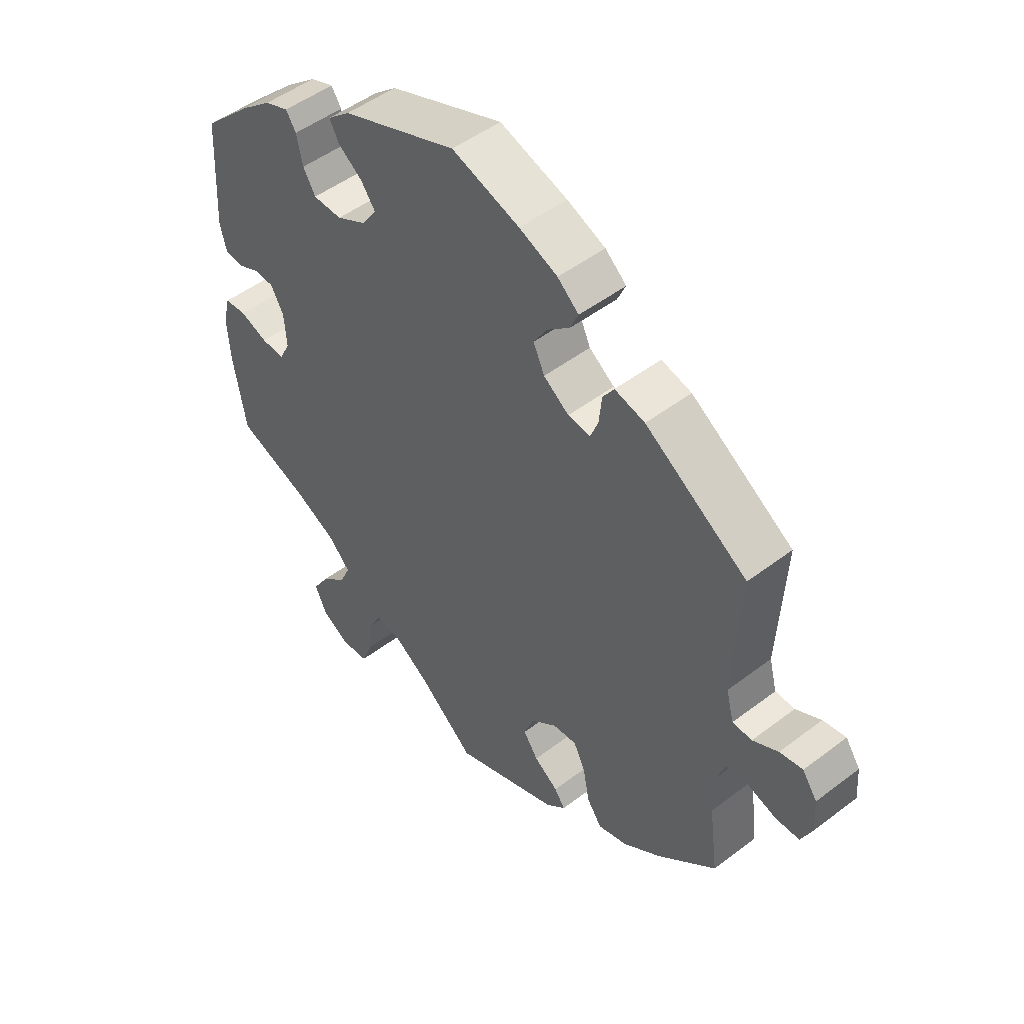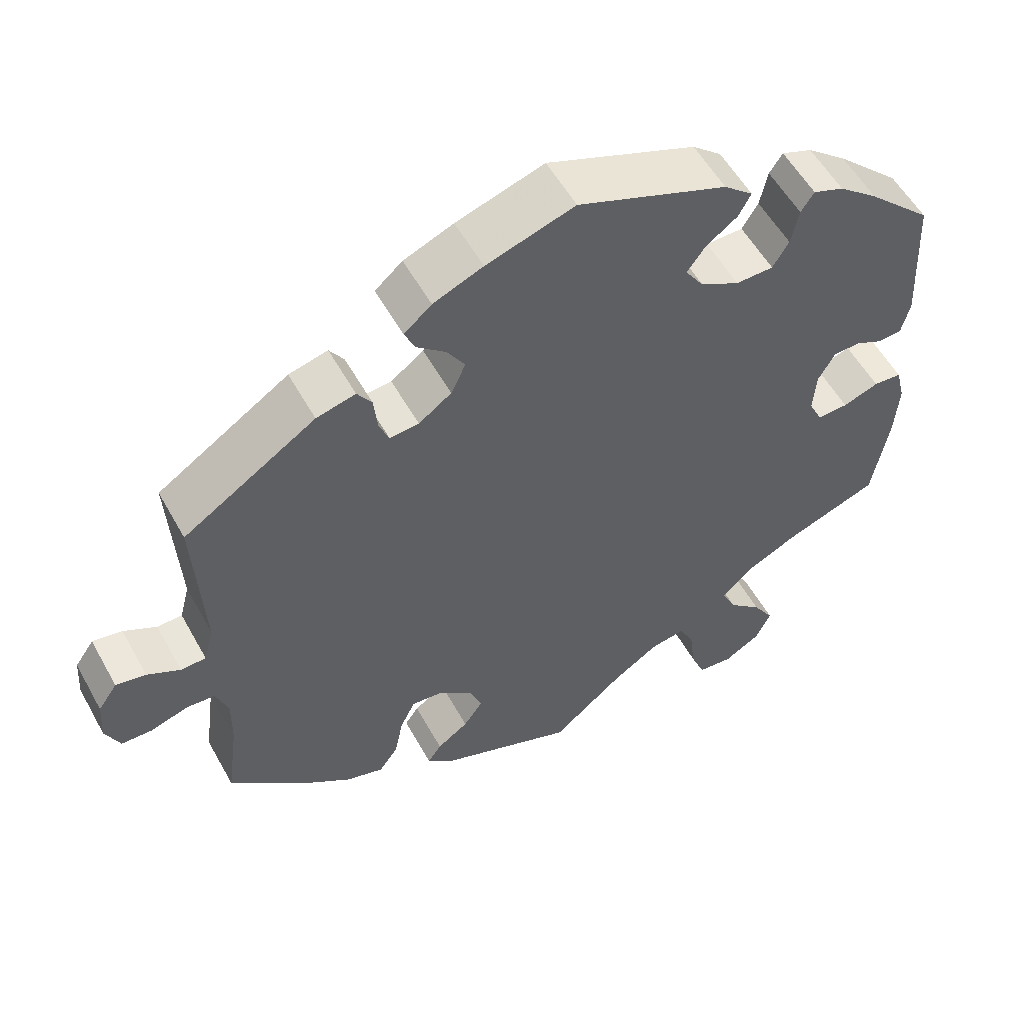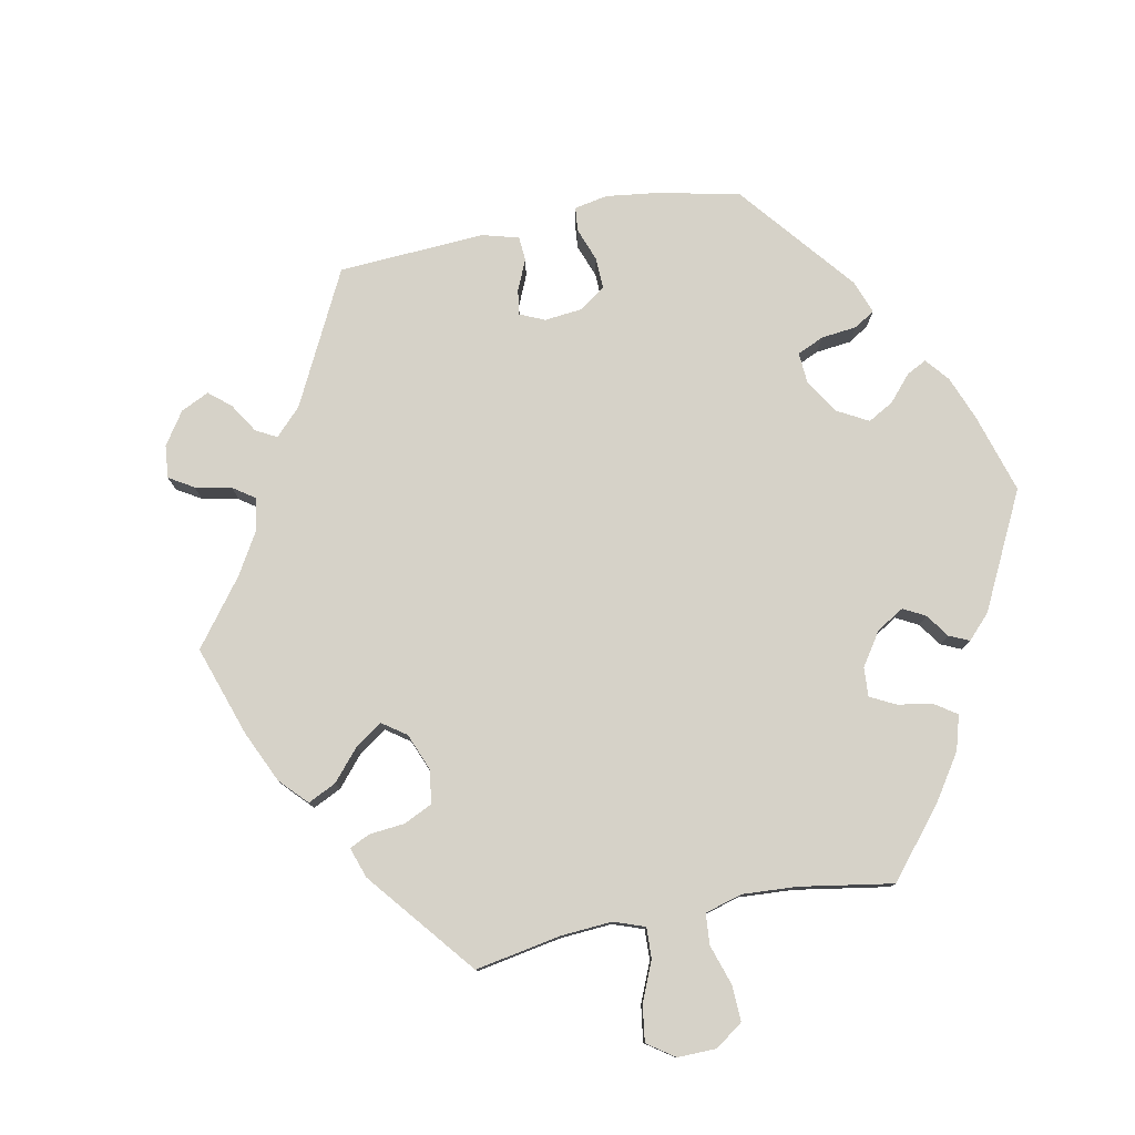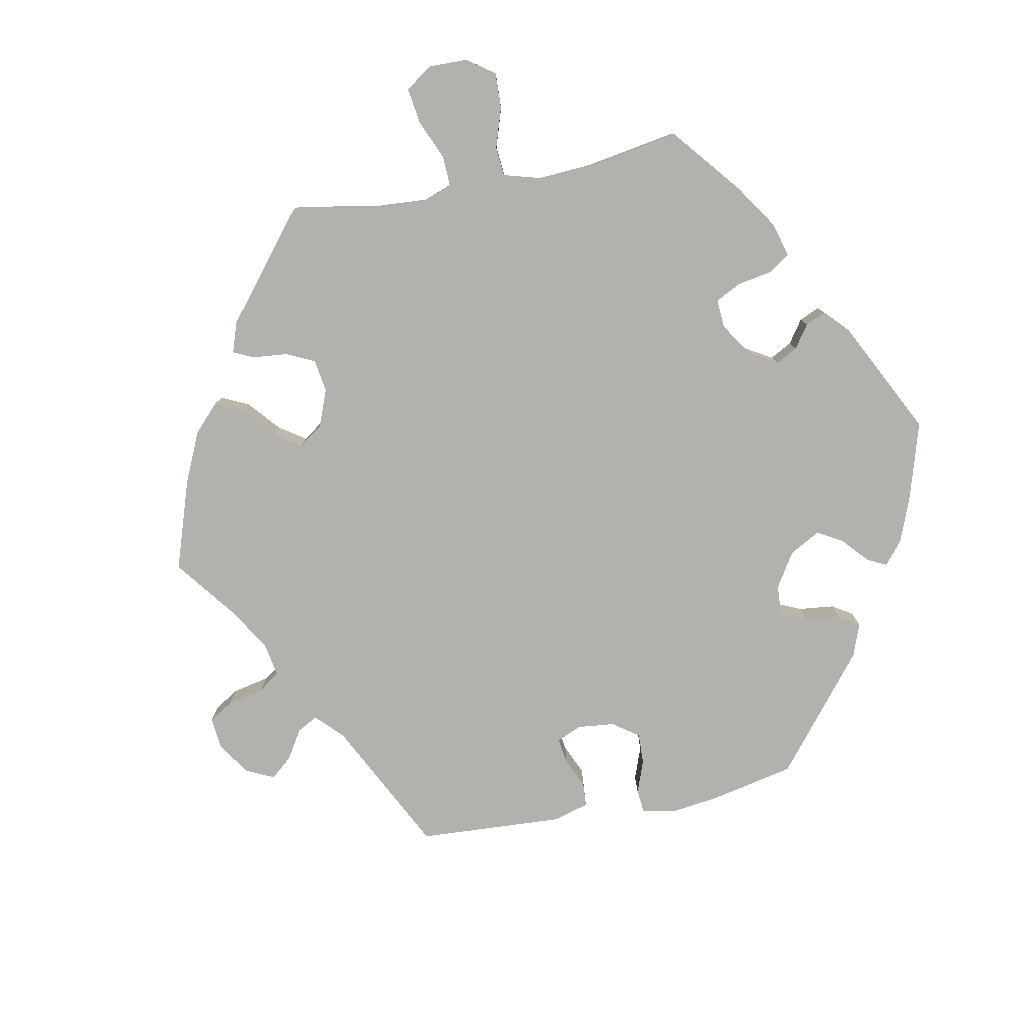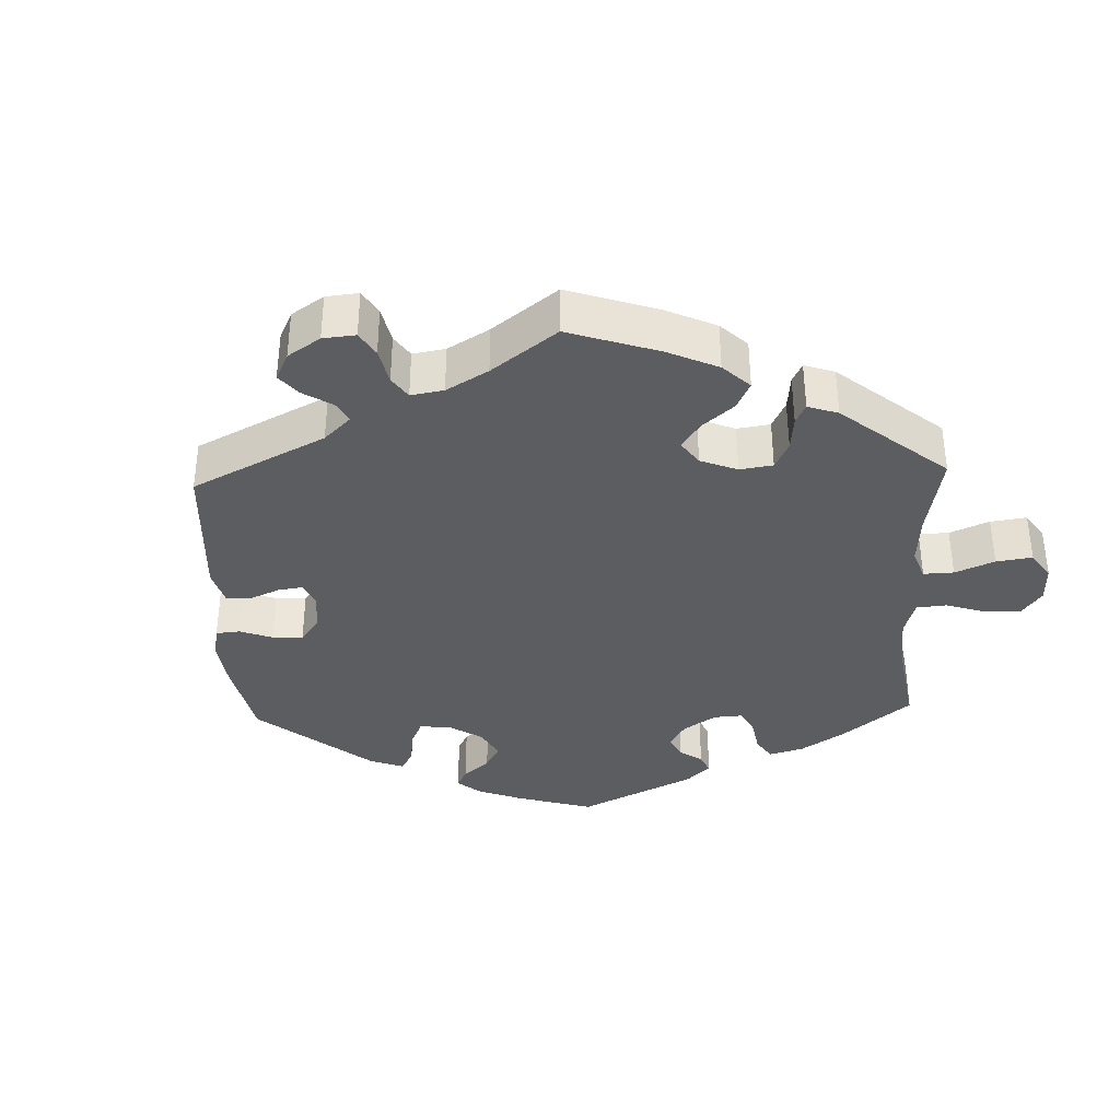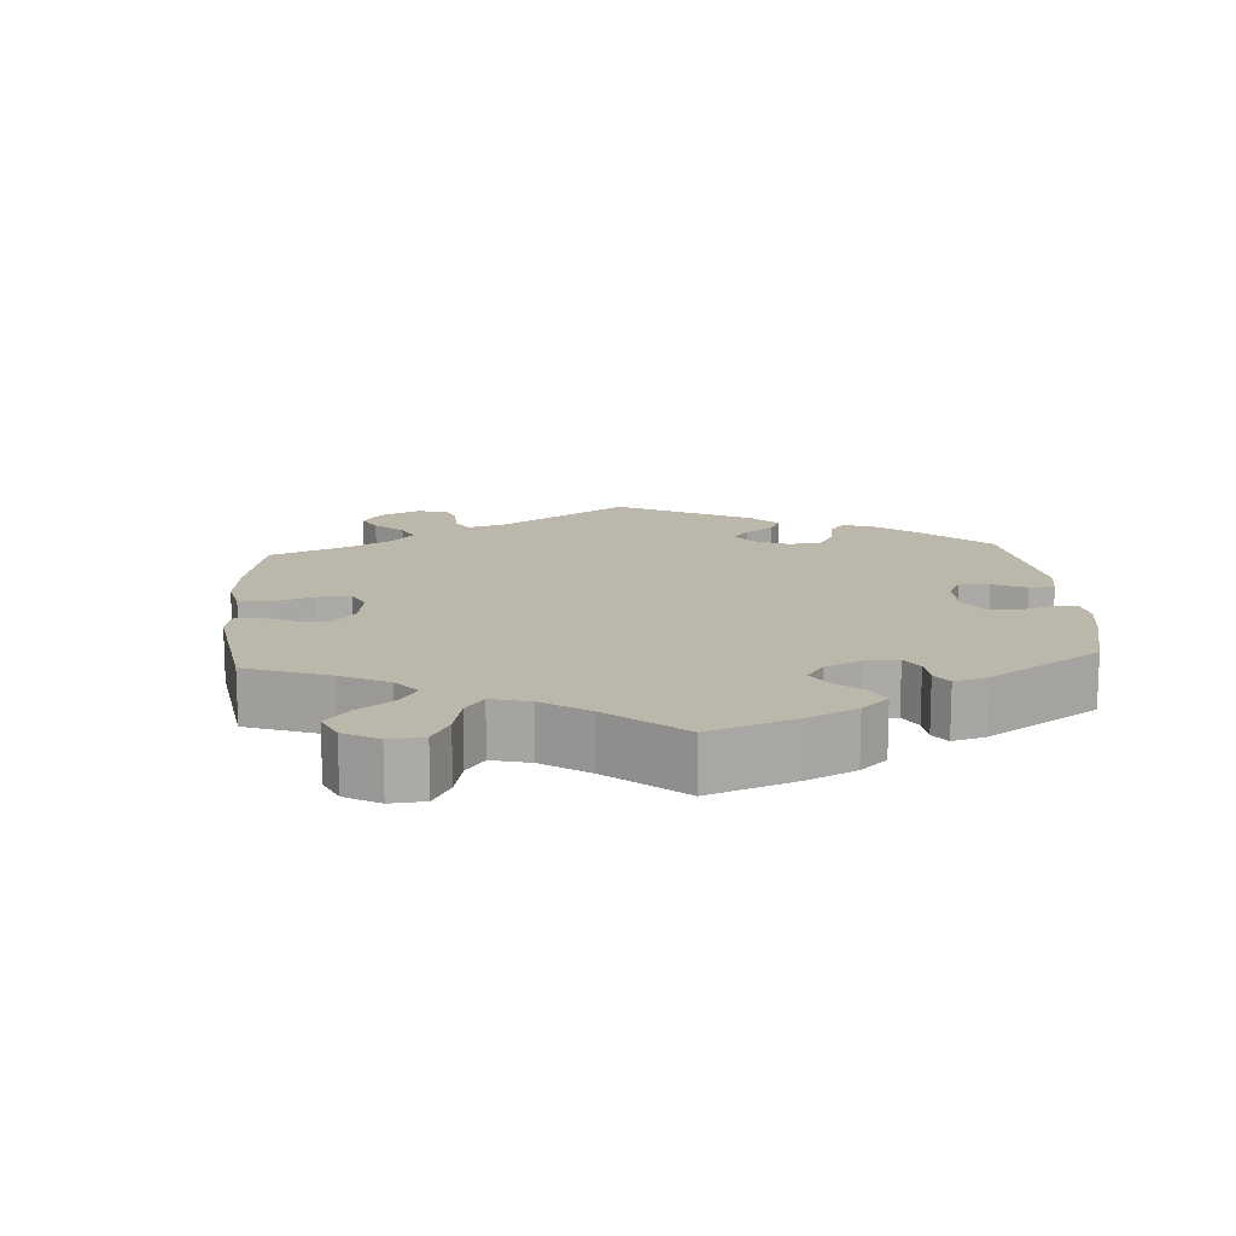
<metadata>
{"format":"obj","ext":"obj","renderer":"f3d","projection":"perspective","resolution":1024,"background":"white","views":[{"elev":49.3,"azim":49.8,"up":"+Z"},{"elev":55.4,"azim":151.3,"up":"+Z"},{"elev":78.4,"azim":-161.4,"up":"+Y"},{"elev":-79.2,"azim":-139.0,"up":"+Y"},{"elev":-36.3,"azim":122.2,"up":"+Y"},{"elev":14.3,"azim":-124.0,"up":"+Y"}]}
</metadata>
<code>
v -0.094 0.07 -0.499
v -0.154 0.07 -0.459
v -0.199 0.07 -0.451
v -0.219 0.07 -0.489
v -0.226 0.07 -0.549
v -0.245 0.07 -0.597
v -0.291 0.07 -0.601
v -0.338 0.07 -0.573
v -0.358 0.07 -0.53
v -0.331 0.07 -0.487
v -0.287 0.07 -0.447
v -0.269 0.07 -0.408
v -0.307 0.07 -0.369
v -0.376 0.07 -0.335
v -0.5 0.07 -0.289
v -0.521 0.07 -0.165
v -0.526 0.07 -0.091
v -0.514 0.07 -0.042
v -0.477 0.07 -0.039
v -0.43 0.07 -0.056
v -0.39 0.07 -0.058
v -0.372 0.07 -0.021
v -0.376 0.07 0.035
v -0.398 0.07 0.074
v -0.433 0.07 0.075
v -0.469 0.07 0.058
v -0.5 0.07 0.061
v -0.511 0.07 0.106
v -0.501 0.07 0.288
v -0.417 0.07 0.368
v -0.365 0.07 0.41
v -0.325 0.07 0.425
v -0.308 0.07 0.399
v -0.298 0.07 0.351
v -0.277 0.07 0.316
v -0.228 0.07 0.315
v -0.177 0.07 0.342
v -0.153 0.07 0.378
v -0.177 0.07 0.411
v -0.218 0.07 0.441
v -0.234 0.07 0.471
v -0.196 0.07 0.503
v -0.001 0.07 0.578
v 0.114 0.07 0.541
v 0.179 0.07 0.514
v 0.215 0.07 0.483
v 0.201 0.07 0.452
v 0.163 0.07 0.42
v 0.14 0.07 0.383
v 0.159 0.07 0.342
v 0.202 0.07 0.311
v 0.24 0.07 0.307
v 0.253 0.07 0.34
v 0.258 0.07 0.387
v 0.277 0.07 0.415
v 0.328 0.07 0.402
v 0.501 0.07 0.289
v 0.49 0.07 0.079
v 0.503 0.07 0.029
v 0.536 0.07 0.028
v 0.579 0.07 0.051
v 0.618 0.07 0.058
v 0.643 0.07 0.022
v 0.647 0.07 -0.033
v 0.628 0.07 -0.075
v 0.588 0.07 -0.076
v 0.538 0.07 -0.06
v 0.501 0.07 -0.063
v 0.485 0.07 -0.107
v 0.486 0.07 -0.175
v 0.501 0.07 -0.289
v 0.401 0.07 -0.378
v 0.337 0.07 -0.424
v 0.287 0.07 -0.439
v 0.262 0.07 -0.403
v 0.251 0.07 -0.346
v 0.231 0.07 -0.305
v 0.19 0.07 -0.309
v 0.146 0.07 -0.344
v 0.129 0.07 -0.388
v 0.154 0.07 -0.424
v 0.195 0.07 -0.453
v 0.213 0.07 -0.479
v 0.179 0.07 -0.509
v 0 0.07 -0.578
v -0.094 0 -0.499
v -0.154 0 -0.459
v -0.199 0 -0.451
v -0.219 0 -0.489
v -0.226 0 -0.549
v -0.245 0 -0.597
v -0.291 0 -0.601
v -0.338 0 -0.573
v -0.358 0 -0.53
v -0.331 0 -0.487
v -0.287 0 -0.447
v -0.269 0 -0.408
v -0.307 0 -0.369
v -0.376 0 -0.335
v -0.5 0 -0.289
v -0.521 0 -0.165
v -0.526 0 -0.091
v -0.514 0 -0.042
v -0.477 0 -0.039
v -0.43 0 -0.056
v -0.39 0 -0.058
v -0.372 0 -0.021
v -0.376 0 0.035
v -0.398 0 0.074
v -0.433 0 0.075
v -0.469 0 0.058
v -0.5 0 0.061
v -0.511 0 0.106
v -0.501 0 0.288
v -0.417 0 0.368
v -0.365 0 0.41
v -0.325 0 0.425
v -0.308 0 0.399
v -0.298 0 0.351
v -0.277 0 0.316
v -0.228 0 0.315
v -0.177 0 0.342
v -0.153 0 0.378
v -0.177 0 0.411
v -0.218 0 0.441
v -0.234 0 0.471
v -0.196 0 0.503
v -0.001 0 0.578
v 0.114 0 0.541
v 0.179 0 0.514
v 0.215 0 0.483
v 0.201 0 0.452
v 0.163 0 0.42
v 0.14 0 0.383
v 0.159 0 0.342
v 0.202 0 0.311
v 0.24 0 0.307
v 0.253 0 0.34
v 0.258 0 0.387
v 0.277 0 0.415
v 0.328 0 0.402
v 0.501 0 0.289
v 0.49 0 0.079
v 0.503 0 0.029
v 0.536 0 0.028
v 0.579 0 0.051
v 0.618 0 0.058
v 0.643 0 0.022
v 0.647 0 -0.033
v 0.628 0 -0.075
v 0.588 0 -0.076
v 0.538 0 -0.06
v 0.501 0 -0.063
v 0.485 0 -0.107
v 0.486 0 -0.175
v 0.501 0 -0.289
v 0.401 0 -0.378
v 0.337 0 -0.424
v 0.287 0 -0.439
v 0.262 0 -0.403
v 0.251 0 -0.346
v 0.231 0 -0.305
v 0.19 0 -0.309
v 0.146 0 -0.344
v 0.129 0 -0.388
v 0.154 0 -0.424
v 0.195 0 -0.453
v 0.213 0 -0.479
v 0.179 0 -0.509
v 0 0 -0.578
f 84 85 1
f 81 82 83 84
f 80 81 84 1
f 79 80 1 2
f 78 79 2 3
f 73 74 75 76
f 73 76 77
f 70 71 72 73
f 69 70 73 77
f 68 69 77 78
f 64 65 66 67
f 64 67 68
f 63 64 68
f 60 61 62 63
f 59 60 63 68
f 58 59 68 78
f 53 54 55 56
f 52 53 56 57
f 45 46 47 48
f 45 48 49
f 44 45 49
f 43 44 49
f 42 43 49 50
f 39 40 41 42
f 38 39 42 50
f 31 32 33 34
f 31 34 35
f 30 31 35
f 29 30 35
f 28 29 35 36
f 25 26 27 28
f 24 25 28 36
f 17 18 19 20
f 17 20 21
f 14 15 16 17
f 13 14 17 21
f 12 13 21 22
f 8 9 10 11
f 8 11 12
f 7 8 12
f 4 5 6 7
f 3 4 7 12
f 52 57 58 78
f 51 52 78 3
f 37 38 50 51
f 23 24 36 37
f 22 23 37 51
f 3 12 22 51
f 86 170 169
f 169 168 167 166
f 86 169 166 165
f 87 86 165 164
f 88 87 164 163
f 161 160 159 158
f 162 161 158
f 158 157 156 155
f 162 158 155 154
f 163 162 154 153
f 152 151 150 149
f 153 152 149
f 153 149 148
f 148 147 146 145
f 153 148 145 144
f 163 153 144 143
f 141 140 139 138
f 142 141 138 137
f 133 132 131 130
f 134 133 130
f 134 130 129
f 134 129 128
f 135 134 128 127
f 127 126 125 124
f 135 127 124 123
f 119 118 117 116
f 120 119 116
f 120 116 115
f 120 115 114
f 121 120 114 113
f 113 112 111 110
f 121 113 110 109
f 105 104 103 102
f 106 105 102
f 102 101 100 99
f 106 102 99 98
f 107 106 98 97
f 96 95 94 93
f 97 96 93
f 97 93 92
f 92 91 90 89
f 97 92 89 88
f 163 143 142 137
f 88 163 137 136
f 136 135 123 122
f 122 121 109 108
f 136 122 108 107
f 136 107 97 88
f 1 86 87 2
f 2 87 88 3
f 3 88 89 4
f 4 89 90 5
f 5 90 91 6
f 6 91 92 7
f 7 92 93 8
f 8 93 94 9
f 9 94 95 10
f 10 95 96 11
f 11 96 97 12
f 12 97 98 13
f 13 98 99 14
f 14 99 100 15
f 15 100 101 16
f 16 101 102 17
f 17 102 103 18
f 18 103 104 19
f 19 104 105 20
f 20 105 106 21
f 21 106 107 22
f 22 107 108 23
f 23 108 109 24
f 24 109 110 25
f 25 110 111 26
f 26 111 112 27
f 27 112 113 28
f 28 113 114 29
f 29 114 115 30
f 30 115 116 31
f 31 116 117 32
f 32 117 118 33
f 33 118 119 34
f 34 119 120 35
f 35 120 121 36
f 36 121 122 37
f 37 122 123 38
f 38 123 124 39
f 39 124 125 40
f 40 125 126 41
f 41 126 127 42
f 42 127 128 43
f 43 128 129 44
f 44 129 130 45
f 45 130 131 46
f 46 131 132 47
f 47 132 133 48
f 48 133 134 49
f 49 134 135 50
f 50 135 136 51
f 51 136 137 52
f 52 137 138 53
f 53 138 139 54
f 54 139 140 55
f 55 140 141 56
f 56 141 142 57
f 57 142 143 58
f 58 143 144 59
f 59 144 145 60
f 60 145 146 61
f 61 146 147 62
f 62 147 148 63
f 63 148 149 64
f 64 149 150 65
f 65 150 151 66
f 66 151 152 67
f 67 152 153 68
f 68 153 154 69
f 69 154 155 70
f 70 155 156 71
f 71 156 157 72
f 72 157 158 73
f 73 158 159 74
f 74 159 160 75
f 75 160 161 76
f 76 161 162 77
f 77 162 163 78
f 78 163 164 79
f 79 164 165 80
f 80 165 166 81
f 81 166 167 82
f 82 167 168 83
f 83 168 169 84
f 84 169 170 85
f 85 170 86 1

</code>
